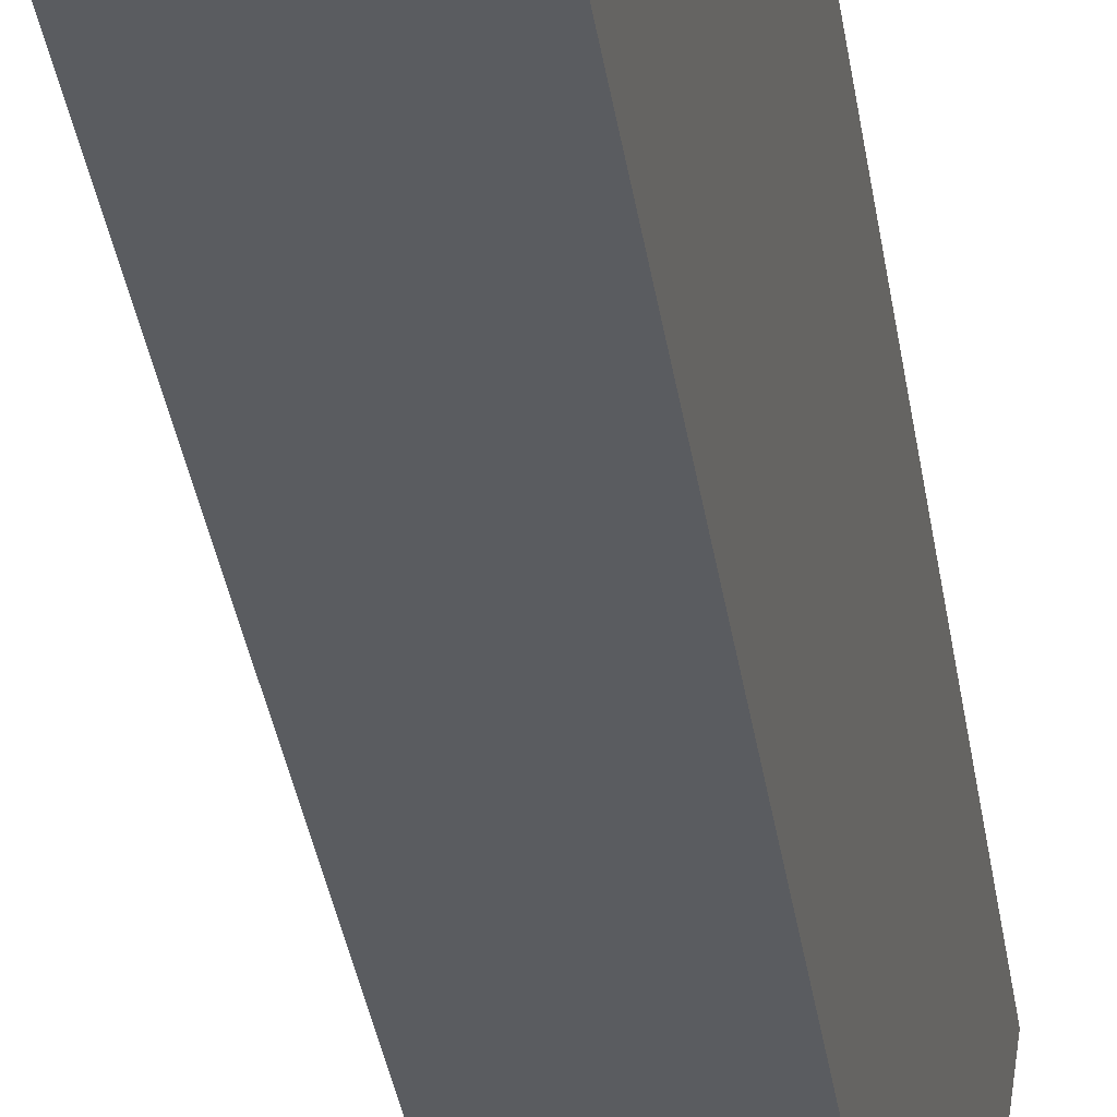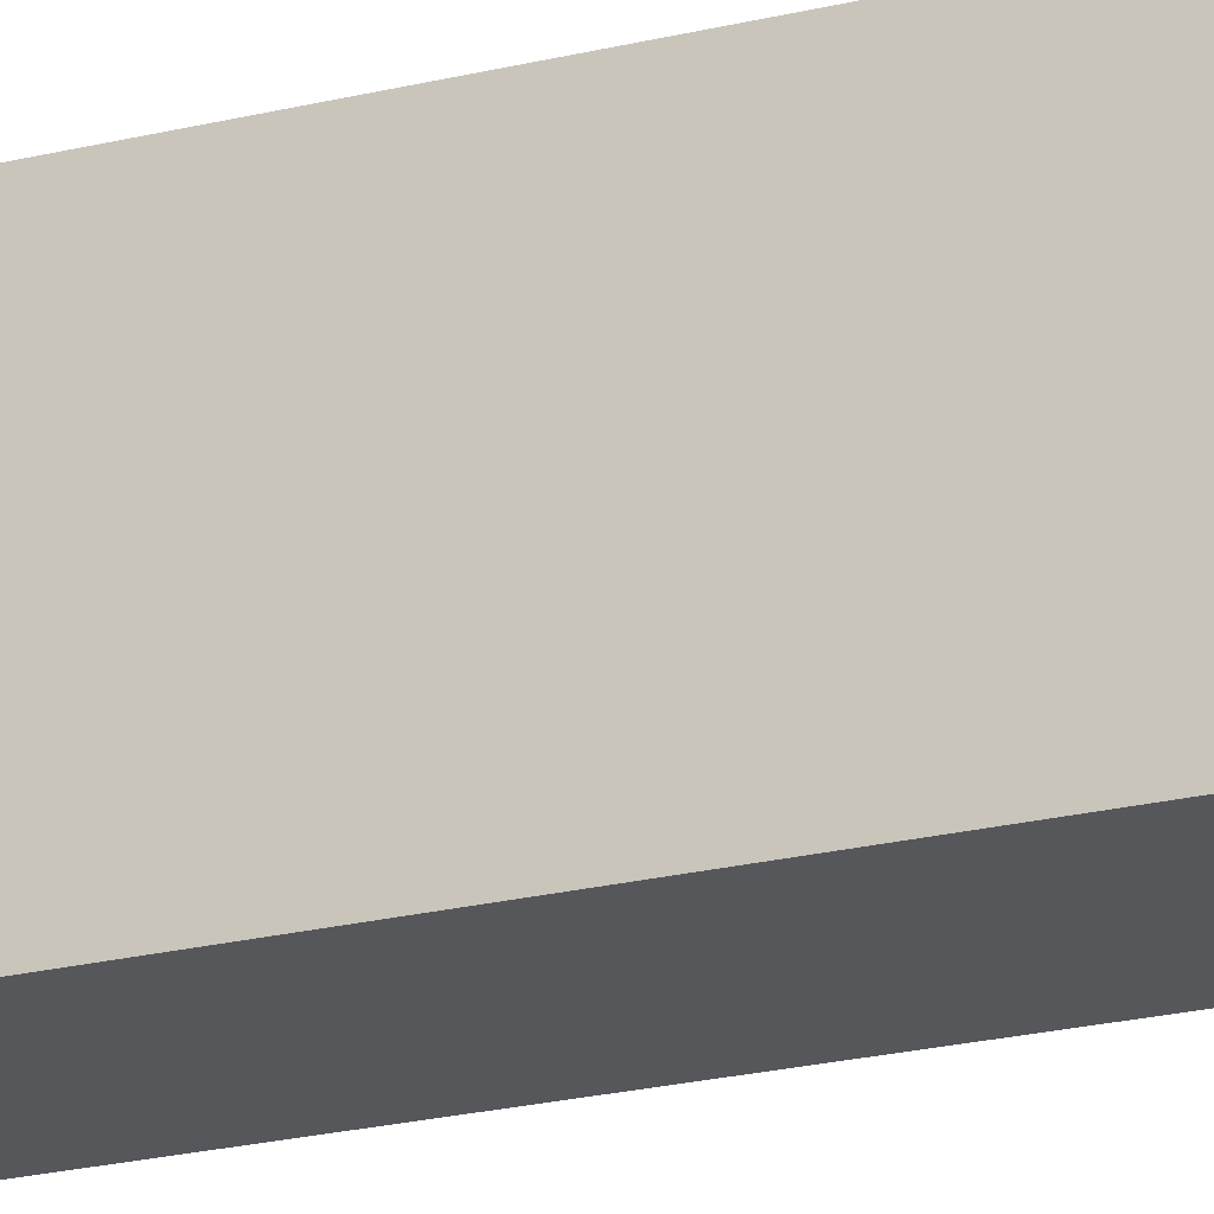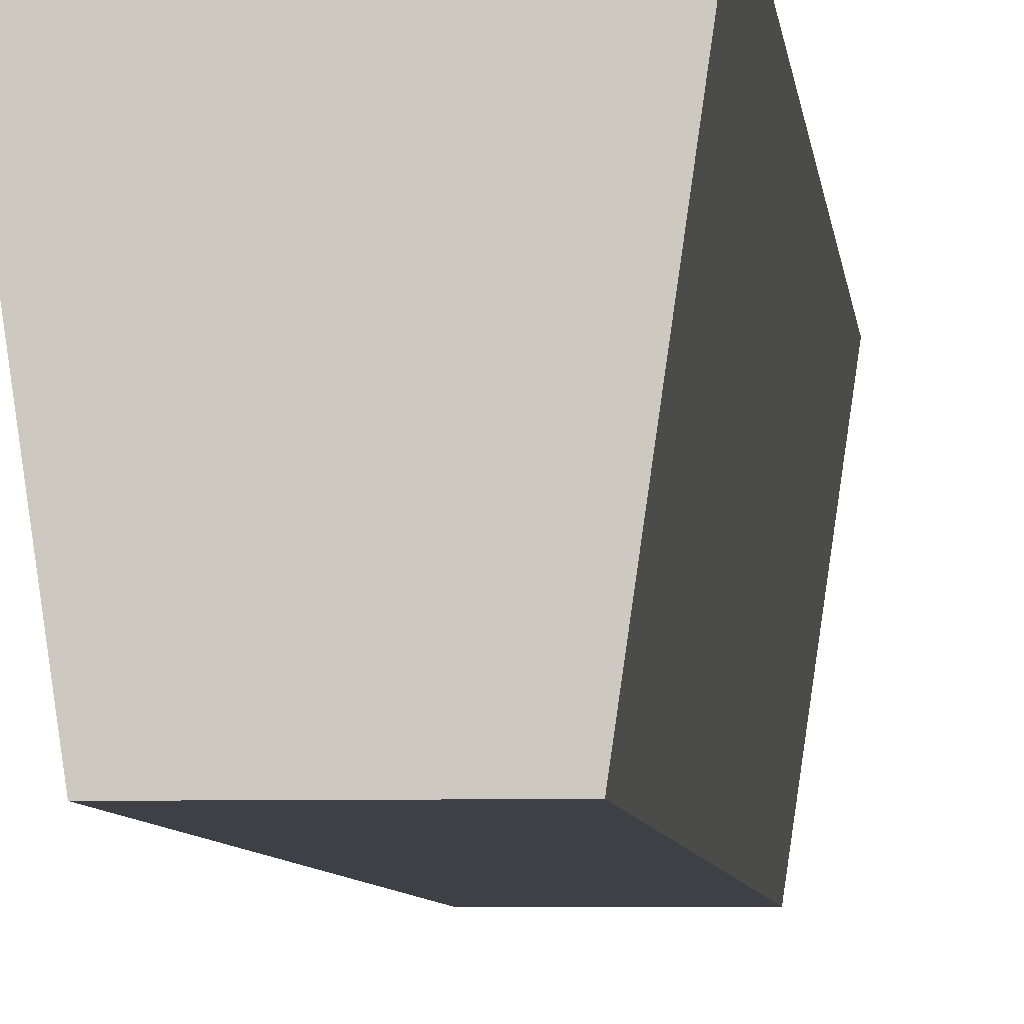
<metadata>
{"format":"obj","ext":"obj","renderer":"f3d","projection":"perspective","resolution":1024,"background":"white","views":[{"elev":-34.3,"azim":-171.7,"up":"+Z"},{"elev":-26.4,"azim":110.2,"up":"+Z"},{"elev":-5.2,"azim":5.0,"up":"+Z"}]}
</metadata>
<code>
g pb_Mesh219130
v -22.12 2 -6.125
v -22 2 -7
v -21.5 2 -7
v -21 2 -7
v -20.5 2 -7
v -22.25 2 -5.25
v -20 2 -7
v -18.5 2 -7
v -18 2 -7
v -17.88 2 -6.125
v -19 2 -7
v -19.5 2 -7
v -17.75 2 -5.25
v -17.62 2 -4.375
v -22.38 2 -4.375
v -17.5 2 -3.5
v -17.38 2 -2.625
v -17.25 2 -1.75
v -17.12 2 -0.875
v -22.5 2 -3.5
v -22.62 2 -2.625
v -22.75 2 -1.75
v -22.88 2 -0.875
v -17 2 0
v -23 2 0
v -17 -28 0
v -22.88 -28 -0.875
v -23 -28 0
v -17.12 -28 -0.875
v -22.75 -28 -1.75
v -22.62 -28 -2.625
v -22.5 -28 -3.5
v -22.38 -28 -4.375
v -17.25 -28 -1.75
v -17.38 -28 -2.625
v -17.5 -28 -3.5
v -17.62 -28 -4.375
v -22.25 -28 -5.25
v -17.75 -28 -5.25
v -20 -28 -7
v -19.5 -28 -7
v -17.88 -28 -6.125
v -19 -28 -7
v -18.5 -28 -7
v -18 -28 -7
v -20.5 -28 -7
v -22.12 -28 -6.125
v -21 -28 -7
v -21.5 -28 -7
v -22 -28 -7
v -22.88 -28 -0.875
v -22.83 -25.5 -1.167
v -23 -28 0
v -22.88 -24.25 -0.875
v -22.75 -28 -1.75
v -22.75 -24.25 -1.75
v -22.75 -20.5 -1.75
v -23 -20.5 0
v -23 -24.25 0
v -22.92 -23 -0.5833
v -22.88 -20.5 -0.875
v -22.67 -25.5 -2.333
v -22.62 -28 -2.625
v -22.5 -28 -3.5
v -22.62 -24.25 -2.625
v -22.5 -24.25 -3.5
v -22.58 -23 -2.917
v -22.5 -20.5 -3.5
v -22.62 -20.5 -2.625
v -22.75 -16.75 -1.75
v -22.67 -18 -2.333
v -22.62 -16.75 -2.625
v -22.75 -13 -1.75
v -22.5 -16.75 -3.5
v -22.58 -15.5 -2.917
v -22.5 -13 -3.5
v -22.62 -13 -2.625
v -22.83 -18 -1.167
v -22.88 -16.75 -0.875
v -23 -13 0
v -23 -16.75 0
v -22.92 -15.5 -0.5833
v -22.88 -13 -0.875
v -22.42 -25.5 -4.083
v -22.38 -28 -4.375
v -22.25 -28 -5.25
v -22.38 -24.25 -4.375
v -22.25 -24.25 -5.25
v -22.33 -23 -4.667
v -22.25 -20.5 -5.25
v -22.38 -20.5 -4.375
v -22.17 -25.5 -5.833
v -22.12 -28 -6.125
v -22 -28 -7
v -22.12 -24.25 -6.125
v -22 -24.25 -7
v -22.08 -23 -6.417
v -22 -20.5 -7
v -22.12 -20.5 -6.125
v -22.25 -16.75 -5.25
v -22.17 -18 -5.833
v -22.12 -16.75 -6.125
v -22.25 -13 -5.25
v -22 -16.75 -7
v -22.08 -15.5 -6.417
v -22 -13 -7
v -22.12 -13 -6.125
v -22.42 -18 -4.083
v -22.38 -16.75 -4.375
v -22.33 -15.5 -4.667
v -22.38 -13 -4.375
v -22.5 -9.25 -3.5
v -22.42 -10.5 -4.083
v -22.38 -9.25 -4.375
v -22.5 -5.5 -3.5
v -22.25 -9.25 -5.25
v -22.33 -8 -4.667
v -22.25 -5.5 -5.25
v -22.38 -5.5 -4.375
v -22.17 -10.5 -5.833
v -22.12 -9.25 -6.125
v -22 -9.25 -7
v -22.08 -8 -6.417
v -22 -5.5 -7
v -22.12 -5.5 -6.125
v -22.25 -1.75 -5.25
v -22.17 -3 -5.833
v -22.12 -1.75 -6.125
v -22.25 2 -5.25
v -22 -1.75 -7
v -22.08 -0.5 -6.417
v -22 2 -7
v -22.12 2 -6.125
v -22.5 -1.75 -3.5
v -22.42 -3 -4.083
v -22.38 -1.75 -4.375
v -22.5 2 -3.5
v -22.33 -0.5 -4.667
v -22.38 2 -4.375
v -22.83 -10.5 -1.167
v -22.88 -9.25 -0.875
v -22.75 -9.25 -1.75
v -22.75 -5.5 -1.75
v -23 -5.5 0
v -23 -9.25 0
v -22.92 -8 -0.5833
v -22.88 -5.5 -0.875
v -22.67 -10.5 -2.333
v -22.62 -9.25 -2.625
v -22.58 -8 -2.917
v -22.62 -5.5 -2.625
v -22.75 -1.75 -1.75
v -22.67 -3 -2.333
v -22.62 -1.75 -2.625
v -22.75 2 -1.75
v -22.58 -0.5 -2.917
v -22.62 2 -2.625
v -22.83 -3 -1.167
v -22.88 -1.75 -0.875
v -23 2 0
v -23 -1.75 0
v -22.92 -0.5 -0.5833
v -22.88 2 -0.875
v -17.5 -13 -3.5
v -17.62 -13 -4.375
v -17.67 -15.5 -4.667
v -17.62 -16.75 -4.375
v -17.75 -13 -5.25
v -17.75 -16.75 -5.25
v -17.75 -20.5 -5.25
v -17.5 -16.75 -3.5
v -17.58 -18 -4.083
v -17.62 -20.5 -4.375
v -17.5 -20.5 -3.5
v -17.88 -13 -6.125
v -17.92 -15.5 -6.417
v -17.88 -16.75 -6.125
v -18 -13 -7
v -18 -16.75 -7
v -18 -20.5 -7
v -17.83 -18 -5.833
v -17.88 -20.5 -6.125
v -17.92 -23 -6.417
v -17.88 -24.25 -6.125
v -18 -24.25 -7
v -18 -28 -7
v -17.75 -24.25 -5.25
v -17.83 -25.5 -5.833
v -17.88 -28 -6.125
v -17.75 -28 -5.25
v -17.67 -23 -4.667
v -17.62 -24.25 -4.375
v -17.5 -24.25 -3.5
v -17.58 -25.5 -4.083
v -17.62 -28 -4.375
v -17.5 -28 -3.5
v -17 -13 0
v -17.12 -13 -0.875
v -17.17 -15.5 -1.167
v -17.12 -16.75 -0.875
v -17.25 -13 -1.75
v -17.25 -16.75 -1.75
v -17.25 -20.5 -1.75
v -17 -16.75 0
v -17.08 -18 -0.5833
v -17.12 -20.5 -0.875
v -17 -20.5 0
v -17.38 -13 -2.625
v -17.42 -15.5 -2.917
v -17.38 -16.75 -2.625
v -17.33 -18 -2.333
v -17.38 -20.5 -2.625
v -17.42 -23 -2.917
v -17.38 -24.25 -2.625
v -17.25 -24.25 -1.75
v -17.33 -25.5 -2.333
v -17.38 -28 -2.625
v -17.25 -28 -1.75
v -17.17 -23 -1.167
v -17.12 -24.25 -0.875
v -17 -24.25 0
v -17.08 -25.5 -0.5833
v -17.12 -28 -0.875
v -17 -28 0
v -17 2 0
v -17.12 2 -0.875
v -17.17 -0.5 -1.167
v -17.12 -1.75 -0.875
v -17.25 2 -1.75
v -17.25 -1.75 -1.75
v -17.25 -5.5 -1.75
v -17 -1.75 0
v -17.08 -3 -0.5833
v -17.12 -5.5 -0.875
v -17 -5.5 0
v -17.38 2 -2.625
v -17.42 -0.5 -2.917
v -17.38 -1.75 -2.625
v -17.5 2 -3.5
v -17.5 -1.75 -3.5
v -17.5 -5.5 -3.5
v -17.33 -3 -2.333
v -17.38 -5.5 -2.625
v -17.42 -8 -2.917
v -17.38 -9.25 -2.625
v -17.5 -9.25 -3.5
v -17.25 -9.25 -1.75
v -17.33 -10.5 -2.333
v -17.17 -8 -1.167
v -17.12 -9.25 -0.875
v -17 -9.25 0
v -17.08 -10.5 -0.5833
v -17.62 2 -4.375
v -17.67 -0.5 -4.667
v -17.62 -1.75 -4.375
v -17.75 2 -5.25
v -17.75 -1.75 -5.25
v -17.75 -5.5 -5.25
v -17.58 -3 -4.083
v -17.62 -5.5 -4.375
v -17.88 2 -6.125
v -17.92 -0.5 -6.417
v -17.88 -1.75 -6.125
v -18 2 -7
v -18 -1.75 -7
v -18 -5.5 -7
v -17.83 -3 -5.833
v -17.88 -5.5 -6.125
v -17.92 -8 -6.417
v -17.88 -9.25 -6.125
v -18 -9.25 -7
v -17.75 -9.25 -5.25
v -17.83 -10.5 -5.833
v -17.67 -8 -4.667
v -17.62 -9.25 -4.375
v -17.58 -10.5 -4.083
v -20.5 -20.5 -7
v -21 -20.5 -7
v -20.33 -23 -7
v -20.5 -24.25 -7
v -20 -24.25 -7
v -20 -28 -7
v -20 -20.5 -7
v -21 -24.25 -7
v -20.67 -25.5 -7
v -21 -28 -7
v -20.5 -28 -7
v -20.5 -13 -7
v -21 -13 -7
v -20.33 -15.5 -7
v -20.5 -16.75 -7
v -20 -16.75 -7
v -20 -13 -7
v -21 -16.75 -7
v -20.67 -18 -7
v -21.5 -13 -7
v -22 -13 -7
v -21.33 -15.5 -7
v -21.5 -16.75 -7
v -22 -16.75 -7
v -21.67 -18 -7
v -22 -20.5 -7
v -21.5 -20.5 -7
v -21.33 -23 -7
v -21.5 -24.25 -7
v -22 -24.25 -7
v -21.67 -25.5 -7
v -22 -28 -7
v -21.5 -28 -7
v -18.5 -20.5 -7
v -19 -20.5 -7
v -18.33 -23 -7
v -18.5 -24.25 -7
v -18 -24.25 -7
v -18 -28 -7
v -18 -20.5 -7
v -19 -24.25 -7
v -18.67 -25.5 -7
v -19 -28 -7
v -18.5 -28 -7
v -18.5 -13 -7
v -19 -13 -7
v -18.33 -15.5 -7
v -18.5 -16.75 -7
v -18 -16.75 -7
v -18 -13 -7
v -19 -16.75 -7
v -18.67 -18 -7
v -19.5 -13 -7
v -19.33 -15.5 -7
v -19.5 -16.75 -7
v -19.67 -18 -7
v -19.5 -20.5 -7
v -19.33 -23 -7
v -19.5 -24.25 -7
v -19.67 -25.5 -7
v -19.5 -28 -7
v -18.5 -5.5 -7
v -19 -5.5 -7
v -18.33 -8 -7
v -18.5 -9.25 -7
v -18 -9.25 -7
v -18 -5.5 -7
v -19 -9.25 -7
v -18.67 -10.5 -7
v -18.5 2 -7
v -19 2 -7
v -18.33 -0.5 -7
v -18.5 -1.75 -7
v -18 -1.75 -7
v -18 2 -7
v -19 -1.75 -7
v -18.67 -3 -7
v -19.5 2 -7
v -20 2 -7
v -19.33 -0.5 -7
v -19.5 -1.75 -7
v -20 -1.75 -7
v -19.67 -3 -7
v -20 -5.5 -7
v -19.5 -5.5 -7
v -19.33 -8 -7
v -19.5 -9.25 -7
v -20 -9.25 -7
v -19.67 -10.5 -7
v -20.5 -5.5 -7
v -21 -5.5 -7
v -20.33 -8 -7
v -20.5 -9.25 -7
v -21 -9.25 -7
v -20.67 -10.5 -7
v -20.5 2 -7
v -21 2 -7
v -20.33 -0.5 -7
v -20.5 -1.75 -7
v -21 -1.75 -7
v -20.67 -3 -7
v -21.5 2 -7
v -22 2 -7
v -21.33 -0.5 -7
v -21.5 -1.75 -7
v -22 -1.75 -7
v -21.67 -3 -7
v -22 -5.5 -7
v -21.5 -5.5 -7
v -21.33 -8 -7
v -21.5 -9.25 -7
v -22 -9.25 -7
v -21.67 -10.5 -7
g pb_Mesh219130_0
f 3 2 1
f 4 3 1
f 5 4 1
f 1 6 5
f 6 7 5
f 10 9 8
f 10 8 11
f 10 11 12
f 13 10 12
f 13 12 7
f 6 13 7
f 14 13 6
f 6 15 14
f 15 16 14
f 15 17 16
f 15 18 17
f 15 19 18
f 20 19 15
f 21 19 20
f 22 19 21
f 23 19 22
f 19 23 24
f 24 23 25
f 28 27 26
f 26 27 29
f 30 29 27
f 31 29 30
f 32 29 31
f 33 29 32
f 34 29 33
f 35 34 33
f 36 35 33
f 37 36 33
f 37 33 38
f 38 39 37
f 40 39 38
f 40 41 39
f 41 42 39
f 41 43 42
f 43 44 42
f 44 45 42
f 46 40 38
f 46 38 47
f 47 48 46
f 47 49 48
f 47 50 49
g pb_Mesh219130_1
f 53 52 51
f 54 52 53
f 52 55 51
f 56 55 52
f 56 52 54
f 57 56 54
f 60 59 58
f 61 60 58
f 54 53 59
f 60 54 59
f 54 60 57
f 61 57 60
f 62 55 56
f 62 63 55
f 62 64 63
f 65 64 62
f 65 62 56
f 65 56 57
f 65 66 64
f 67 66 65
f 68 66 67
f 68 67 69
f 65 57 67
f 57 69 67
f 71 57 70
f 71 69 57
f 71 68 69
f 72 68 71
f 72 71 70
f 72 70 73
f 72 74 68
f 75 74 72
f 76 74 75
f 76 75 77
f 72 73 75
f 73 77 75
f 58 78 61
f 79 78 58
f 78 57 61
f 70 57 78
f 70 78 79
f 73 70 79
f 82 81 80
f 83 82 80
f 79 58 81
f 82 79 81
f 79 82 73
f 83 73 82
f 84 64 66
f 84 85 64
f 84 86 85
f 87 86 84
f 87 84 66
f 87 66 68
f 87 88 86
f 89 88 87
f 90 88 89
f 90 89 91
f 87 68 89
f 68 91 89
f 92 86 88
f 92 93 86
f 92 94 93
f 95 94 92
f 95 92 88
f 95 88 90
f 95 96 94
f 97 96 95
f 98 96 97
f 98 97 99
f 95 90 97
f 90 99 97
f 101 90 100
f 101 99 90
f 101 98 99
f 102 98 101
f 102 101 100
f 102 100 103
f 102 104 98
f 105 104 102
f 106 104 105
f 106 105 107
f 102 103 105
f 103 107 105
f 108 68 74
f 108 91 68
f 108 90 91
f 109 90 108
f 109 108 74
f 109 74 76
f 109 100 90
f 110 100 109
f 103 100 110
f 103 110 111
f 109 76 110
f 76 111 110
f 113 76 112
f 113 111 76
f 113 103 111
f 114 103 113
f 114 113 112
f 114 112 115
f 114 116 103
f 117 116 114
f 118 116 117
f 118 117 119
f 114 115 117
f 115 119 117
f 120 103 116
f 120 107 103
f 120 106 107
f 121 106 120
f 121 120 116
f 121 116 118
f 121 122 106
f 123 122 121
f 124 122 123
f 124 123 125
f 121 118 123
f 118 125 123
f 127 118 126
f 127 125 118
f 127 124 125
f 128 124 127
f 128 127 126
f 128 126 129
f 128 130 124
f 131 130 128
f 132 130 131
f 132 131 133
f 128 129 131
f 129 133 131
f 135 115 134
f 135 119 115
f 135 118 119
f 136 118 135
f 136 135 134
f 136 134 137
f 136 126 118
f 138 126 136
f 129 126 138
f 129 138 139
f 136 137 138
f 137 139 138
f 80 140 83
f 141 140 80
f 140 73 83
f 142 73 140
f 142 140 141
f 143 142 141
f 146 145 144
f 147 146 144
f 141 80 145
f 146 141 145
f 141 146 143
f 147 143 146
f 148 73 142
f 148 77 73
f 148 76 77
f 149 76 148
f 149 148 142
f 149 142 143
f 149 112 76
f 150 112 149
f 115 112 150
f 115 150 151
f 149 143 150
f 143 151 150
f 153 143 152
f 153 151 143
f 153 115 151
f 154 115 153
f 154 153 152
f 154 152 155
f 154 134 115
f 156 134 154
f 137 134 156
f 137 156 157
f 154 155 156
f 155 157 156
f 144 158 147
f 159 158 144
f 158 143 147
f 152 143 158
f 152 158 159
f 155 152 159
f 162 161 160
f 163 162 160
f 159 144 161
f 162 159 161
f 159 162 155
f 163 155 162
f 166 165 164
f 166 164 167
f 165 166 168
f 166 169 168
f 167 169 166
f 170 169 167
f 164 171 167
f 171 172 167
f 172 170 167
f 173 170 172
f 174 173 172
f 171 174 172
f 176 175 168
f 176 168 177
f 175 176 178
f 176 179 178
f 177 179 176
f 180 179 177
f 168 169 177
f 169 181 177
f 181 180 177
f 182 180 181
f 170 182 181
f 169 170 181
f 183 182 170
f 183 170 184
f 182 183 180
f 183 185 180
f 184 185 183
f 186 185 184
f 170 187 184
f 187 188 184
f 188 186 184
f 189 186 188
f 190 189 188
f 187 190 188
f 191 173 174
f 191 174 192
f 173 191 170
f 191 187 170
f 192 187 191
f 190 187 192
f 174 193 192
f 193 194 192
f 194 190 192
f 195 190 194
f 196 195 194
f 193 196 194
f 199 198 197
f 199 197 200
f 198 199 201
f 199 202 201
f 200 202 199
f 203 202 200
f 197 204 200
f 204 205 200
f 205 203 200
f 206 203 205
f 207 206 205
f 204 207 205
f 209 208 201
f 209 201 210
f 208 209 164
f 209 171 164
f 210 171 209
f 174 171 210
f 201 202 210
f 202 211 210
f 211 174 210
f 212 174 211
f 203 212 211
f 202 203 211
f 213 212 203
f 213 203 214
f 212 213 174
f 213 193 174
f 214 193 213
f 196 193 214
f 203 215 214
f 215 216 214
f 216 196 214
f 217 196 216
f 218 217 216
f 215 218 216
f 219 206 207
f 219 207 220
f 206 219 203
f 219 215 203
f 220 215 219
f 218 215 220
f 207 221 220
f 221 222 220
f 222 218 220
f 223 218 222
f 224 223 222
f 221 224 222
f 227 226 225
f 227 225 228
f 226 227 229
f 227 230 229
f 228 230 227
f 231 230 228
f 225 232 228
f 232 233 228
f 233 231 228
f 234 231 233
f 235 234 233
f 232 235 233
f 237 236 229
f 237 229 238
f 236 237 239
f 237 240 239
f 238 240 237
f 241 240 238
f 229 230 238
f 230 242 238
f 242 241 238
f 243 241 242
f 231 243 242
f 230 231 242
f 244 243 231
f 244 231 245
f 243 244 241
f 244 246 241
f 245 246 244
f 164 246 245
f 231 247 245
f 247 248 245
f 248 164 245
f 208 164 248
f 201 208 248
f 247 201 248
f 249 234 235
f 249 235 250
f 234 249 231
f 249 247 231
f 250 247 249
f 201 247 250
f 235 251 250
f 251 252 250
f 252 201 250
f 198 201 252
f 197 198 252
f 251 197 252
f 254 253 239
f 254 239 255
f 253 254 256
f 254 257 256
f 255 257 254
f 258 257 255
f 239 240 255
f 240 259 255
f 259 258 255
f 260 258 259
f 241 260 259
f 240 241 259
f 262 261 256
f 262 256 263
f 261 262 264
f 262 265 264
f 263 265 262
f 266 265 263
f 256 257 263
f 257 267 263
f 267 266 263
f 268 266 267
f 258 268 267
f 257 258 267
f 269 268 258
f 269 258 270
f 268 269 266
f 269 271 266
f 270 271 269
f 178 271 270
f 258 272 270
f 272 273 270
f 273 178 270
f 175 178 273
f 168 175 273
f 272 168 273
f 274 260 241
f 274 241 275
f 260 274 258
f 274 272 258
f 275 272 274
f 168 272 275
f 241 246 275
f 246 276 275
f 276 168 275
f 165 168 276
f 164 165 276
f 246 164 276
g pb_Mesh219130_2
f 279 278 277
f 278 279 280
f 281 280 279
f 281 282 280
f 283 279 277
f 283 281 279
f 280 284 278
f 280 285 284
f 285 286 284
f 287 286 285
f 282 285 280
f 287 285 282
f 290 289 288
f 289 290 291
f 292 291 290
f 292 283 291
f 293 290 288
f 293 292 290
f 291 294 289
f 291 295 294
f 295 278 294
f 277 278 295
f 283 295 291
f 277 295 283
f 298 297 296
f 297 298 299
f 294 299 298
f 294 278 299
f 289 298 296
f 289 294 298
f 299 300 297
f 299 301 300
f 301 302 300
f 303 302 301
f 278 301 299
f 303 301 278
f 304 302 303
f 302 304 305
f 284 305 304
f 284 286 305
f 278 304 303
f 278 284 304
f 305 306 302
f 305 307 306
f 307 308 306
f 309 308 307
f 286 307 305
f 309 307 286
f 312 311 310
f 311 312 313
f 314 313 312
f 314 315 313
f 316 312 310
f 316 314 312
f 313 317 311
f 313 318 317
f 318 319 317
f 320 319 318
f 315 318 313
f 320 318 315
f 323 322 321
f 322 323 324
f 325 324 323
f 325 316 324
f 326 323 321
f 326 325 323
f 324 327 322
f 324 328 327
f 328 311 327
f 310 311 328
f 316 328 324
f 310 328 316
f 330 293 329
f 293 330 331
f 327 331 330
f 327 311 331
f 322 330 329
f 322 327 330
f 331 292 293
f 331 332 292
f 332 283 292
f 333 283 332
f 311 332 331
f 333 332 311
f 334 283 333
f 283 334 335
f 317 335 334
f 317 319 335
f 311 334 333
f 311 317 334
f 335 281 283
f 335 336 281
f 336 282 281
f 337 282 336
f 319 336 335
f 337 336 319
f 340 339 338
f 339 340 341
f 342 341 340
f 342 326 341
f 343 340 338
f 343 342 340
f 341 344 339
f 341 345 344
f 345 322 344
f 321 322 345
f 326 345 341
f 321 345 326
f 348 347 346
f 347 348 349
f 350 349 348
f 350 343 349
f 351 348 346
f 351 350 348
f 349 352 347
f 349 353 352
f 353 339 352
f 338 339 353
f 343 353 349
f 338 353 343
f 356 355 354
f 355 356 357
f 352 357 356
f 352 339 357
f 347 356 354
f 347 352 356
f 357 358 355
f 357 359 358
f 359 360 358
f 361 360 359
f 339 359 357
f 361 359 339
f 362 360 361
f 360 362 363
f 344 363 362
f 344 322 363
f 339 362 361
f 339 344 362
f 363 364 360
f 363 365 364
f 365 293 364
f 329 293 365
f 322 365 363
f 329 365 322
f 368 367 366
f 367 368 369
f 364 369 368
f 364 293 369
f 360 368 366
f 360 364 368
f 369 370 367
f 369 371 370
f 371 289 370
f 288 289 371
f 293 371 369
f 288 371 293
f 374 373 372
f 373 374 375
f 358 375 374
f 358 360 375
f 355 374 372
f 355 358 374
f 375 376 373
f 375 377 376
f 377 367 376
f 366 367 377
f 360 377 375
f 366 377 360
f 380 379 378
f 379 380 381
f 376 381 380
f 376 367 381
f 373 380 378
f 373 376 380
f 381 382 379
f 381 383 382
f 383 384 382
f 385 384 383
f 367 383 381
f 385 383 367
f 386 384 385
f 384 386 387
f 370 387 386
f 370 289 387
f 367 386 385
f 367 370 386
f 387 388 384
f 387 389 388
f 389 297 388
f 296 297 389
f 289 389 387
f 296 389 289

</code>
